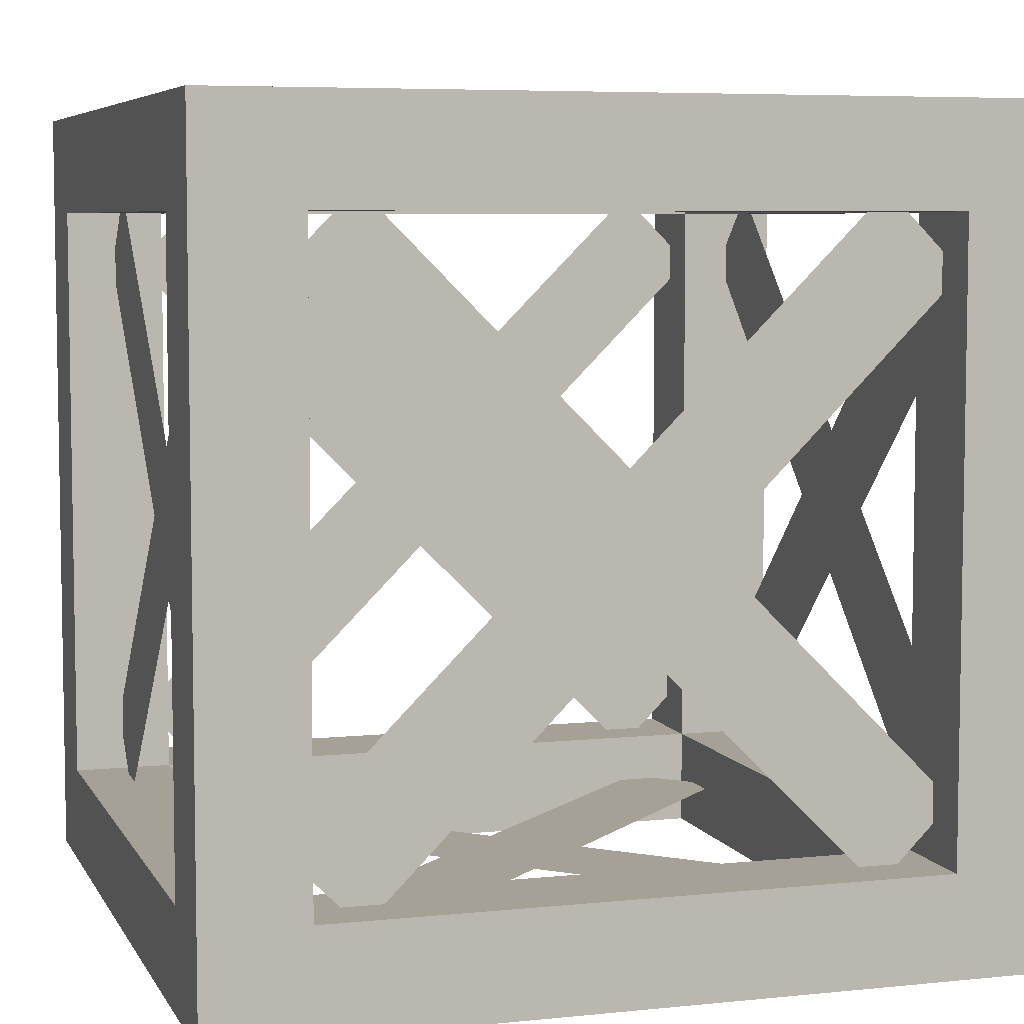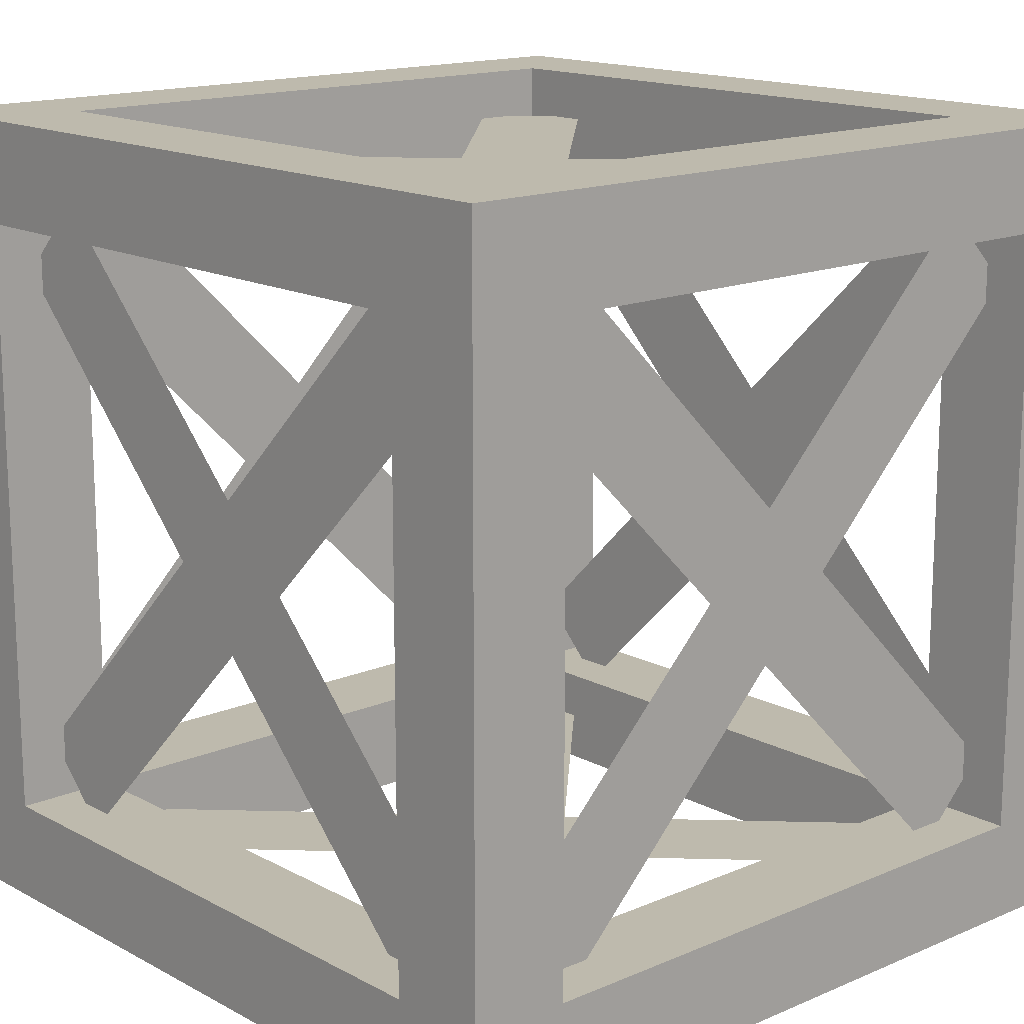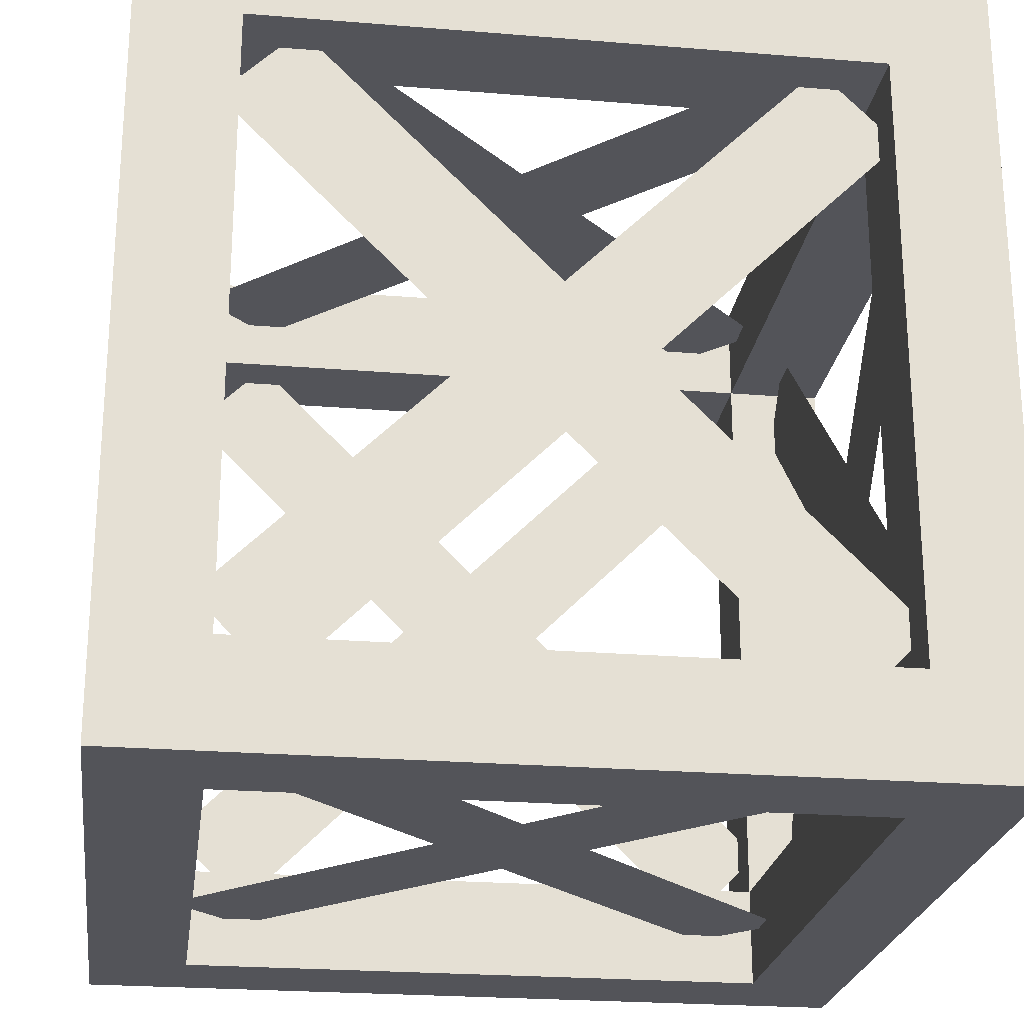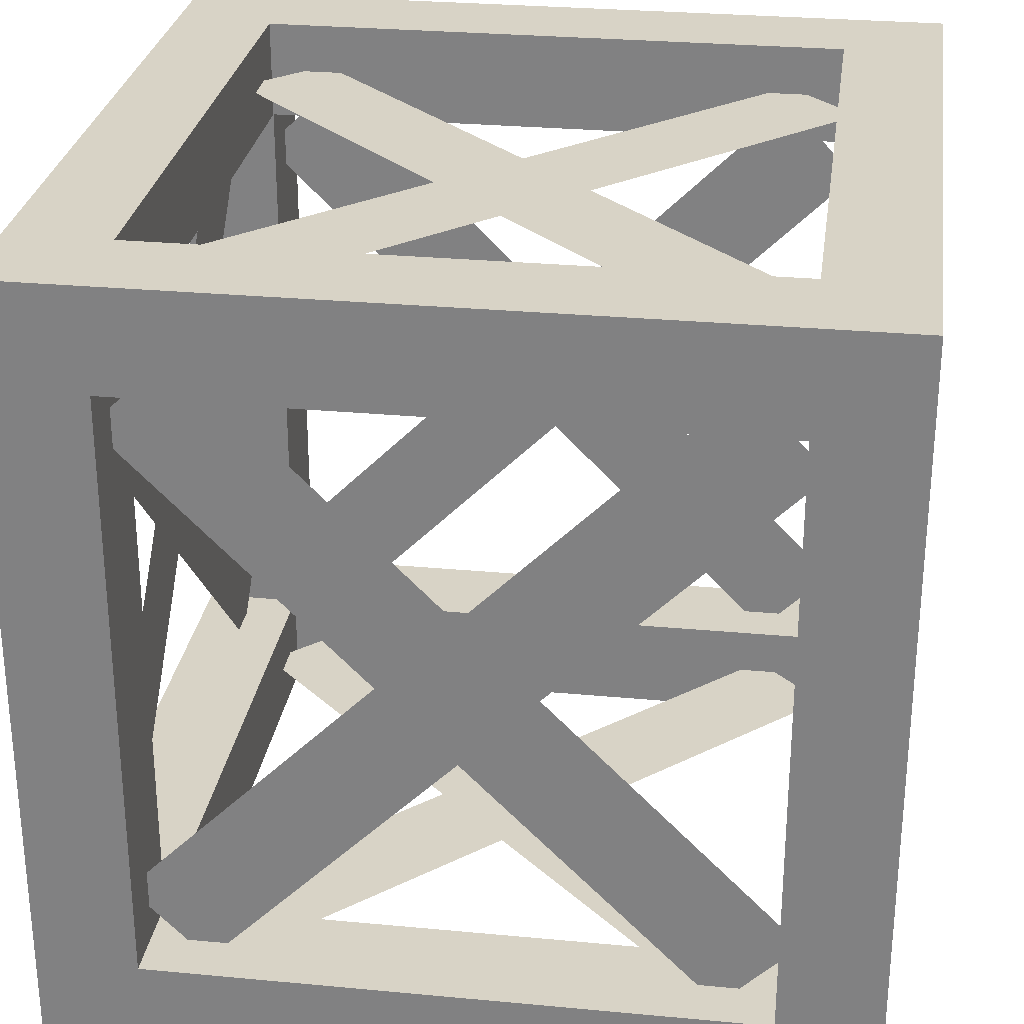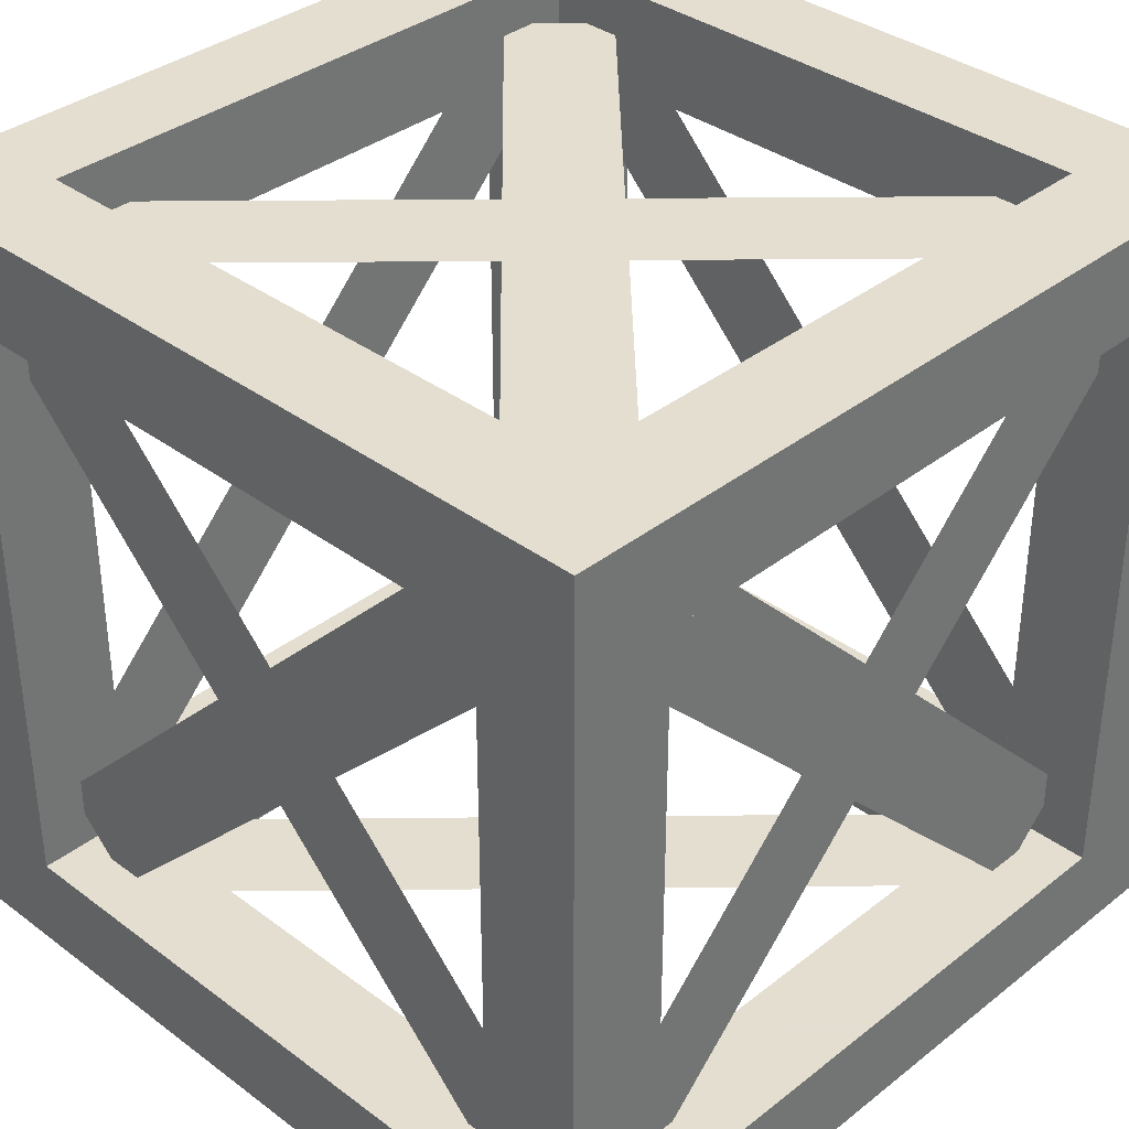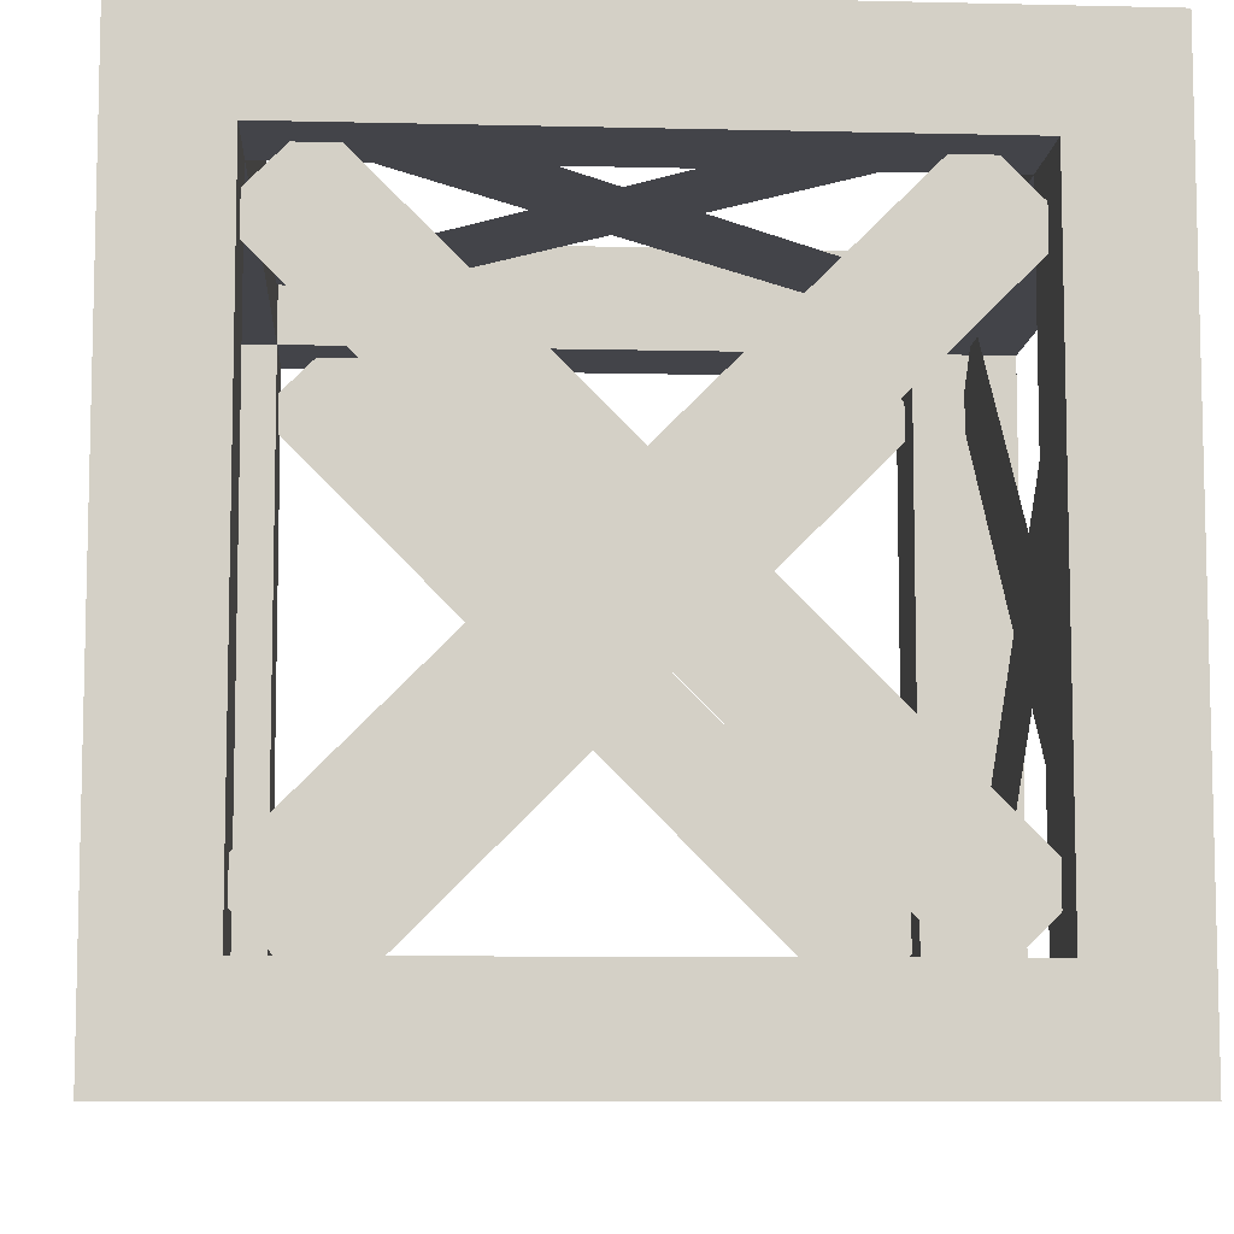
<metadata>
{"format":"obj","ext":"obj","renderer":"f3d","projection":"perspective","resolution":1024,"background":"white","views":[{"elev":6.2,"azim":72.7,"up":"+Z"},{"elev":15.4,"azim":-41.9,"up":"+Y"},{"elev":-23.7,"azim":82.2,"up":"+Y"},{"elev":28.2,"azim":8.1,"up":"+Z"},{"elev":35.9,"azim":44.3,"up":"+Z"},{"elev":-8.5,"azim":-93.7,"up":"+Y"}]}
</metadata>
<code>
g cross_4
v 0.0625 0.1 0.8063
v 0.0625 0.1938 0.9
v 0.0625 0.8063 0.1
v 0.0625 0.9 0.1938
v 0.06255 0.1938 0.1
v 0.06255 0.1 0.1938
v 0.06255 0.9 0.8063
v 0.06255 0.8063 0.9
v 0.0625 0.1 0.8063
v 0.0625 0.1938 0.9
v 0.0625 0.8063 0.1
v 0.0625 0.9 0.1938
v 0.06255 0.1938 0.1
v 0.06255 0.1 0.1938
v 0.06255 0.9 0.8063
v 0.06255 0.8063 0.9
f 1 2 4 3
f 5 6 8 7
f 9 11 12 10
f 13 15 16 14
g cross_5
v 0.9375 0.9 0.8063
v 0.9375 0.8063 0.9
v 0.9375 0.1938 0.1
v 0.9375 0.1 0.1938
v 0.9375 0.8063 0.1
v 0.9375 0.9 0.1938
v 0.9375 0.1 0.8063
v 0.9375 0.1938 0.9
v 0.9375 0.9 0.8063
v 0.9375 0.8063 0.9
v 0.9375 0.1938 0.1
v 0.9375 0.1 0.1938
v 0.9375 0.8063 0.1
v 0.9375 0.9 0.1938
v 0.9375 0.1 0.8063
v 0.9375 0.1938 0.9
f 17 18 20 19
f 21 22 24 23
f 25 27 28 26
f 29 31 32 30
g cross_2
v 0.9 0.1938 0.0625
v 0.8063 0.1 0.0625
v 0.1938 0.9 0.0625
v 0.1 0.8063 0.0625
v 0.8063 0.9 0.06255
v 0.9 0.8063 0.06255
v 0.1 0.1938 0.06255
v 0.1938 0.1 0.06255
v 0.9 0.1938 0.0625
v 0.8063 0.1 0.0625
v 0.1938 0.9 0.0625
v 0.1 0.8063 0.0625
v 0.8063 0.9 0.06255
v 0.9 0.8063 0.06255
v 0.1 0.1938 0.06255
v 0.1938 0.1 0.06255
f 33 34 36 35
f 37 38 40 39
f 41 43 44 42
f 45 47 48 46
g cross_3
v 0.9 0.8063 0.9375
v 0.8063 0.9 0.9375
v 0.1938 0.1 0.9375
v 0.1 0.1938 0.9375
v 0.8063 0.1 0.9375
v 0.9 0.1938 0.9375
v 0.1 0.8063 0.9375
v 0.1938 0.9 0.9375
v 0.9 0.8063 0.9375
v 0.8063 0.9 0.9375
v 0.1938 0.1 0.9375
v 0.1 0.1938 0.9375
v 0.8063 0.1 0.9375
v 0.9 0.1938 0.9375
v 0.1 0.8063 0.9375
v 0.1938 0.9 0.9375
f 49 50 52 51
f 53 54 56 55
f 57 59 60 58
f 61 63 64 62
g cross_1
v 0.9 0.9375 0.1938
v 0.8063 0.9375 0.1
v 0.1938 0.9375 0.9
v 0.1 0.9375 0.8063
v 0.8063 0.9375 0.9
v 0.9 0.9375 0.8063
v 0.1 0.9375 0.1938
v 0.1938 0.9375 0.1
v 0.9 0.9375 0.1938
v 0.8063 0.9375 0.1
v 0.1938 0.9375 0.9
v 0.1 0.9375 0.8063
v 0.8063 0.9375 0.9
v 0.9 0.9375 0.8063
v 0.1 0.9375 0.1938
v 0.1938 0.9375 0.1
f 65 66 68 67
f 69 70 72 71
f 73 75 76 74
f 77 79 80 78
g cross_0
v 0.9 0.0625 0.8063
v 0.8063 0.0625 0.9
v 0.1938 0.0625 0.1
v 0.1 0.0625 0.1938
v 0.8063 0.06255 0.1
v 0.9 0.06255 0.1938
v 0.1 0.06255 0.8063
v 0.1938 0.06255 0.9
v 0.9 0.0625 0.8063
v 0.8063 0.0625 0.9
v 0.1938 0.0625 0.1
v 0.1 0.0625 0.1938
v 0.8063 0.06255 0.1
v 0.9 0.06255 0.1938
v 0.1 0.06255 0.8063
v 0.1938 0.06255 0.9
f 81 82 84 83
f 85 86 88 87
f 89 91 92 90
f 93 95 96 94
g frame
v -0.000375 -0.000375 -0.000375
v -0.000375 0.8753 0.1247
v -0.000375 1 -0.000375
v -0.000375 0.1247 0.8753
v -0.000375 -0.000375 1
v 0.1247 0.8753 1
v 0.1247 0.1247 1
v 0.1247 1 0.1247
v 1 1 -0.000375
v 0.1247 0.1247 -0.000375
v 1 -0.000375 -0.000375
v 0.1247 -0.000375 0.1247
v 0.8753 0.8753 0.8753
v 0.8753 0.8753 1
v 1 -0.000375 1
v 0.8753 0.1247 1
v 1 1 1
v 0.1247 1 0.8753
v -0.000375 1 1
v 0.8753 0.8753 -0.000375
v 0.8753 0.1247 -0.000375
v 0.8753 -0.000375 0.8753
v 1 0.1247 0.8753
v 1 0.8753 0.1247
v 0.8753 0.8753 0.1247
v 0.1247 0.8753 0.1247
v 0.1247 0.8753 -0.000375
v 0.1247 0.1247 0.1247
v 0.8753 -0.000375 0.1247
v 0.1247 0.1247 0.8753
v 0.8753 0.1247 0.8753
v 0.1247 0.8753 0.8753
v 0.8753 1 0.8753
v 0.8753 0.1247 0.1247
v 0.1247 -0.000375 0.8753
v 1 0.1247 0.1247
v 1 0.8753 0.8753
v -0.000375 0.1247 0.1247
v -0.000375 0.8753 0.8753
v -0.000219 0.000714 1
v -0.000375 0.00056 1
v 0.8753 1 0.1247
v 0.1247 0.1247 0.8753
v 0.1247 0.1247 0.8753
v 0.1247 0.1247 0.8753
v 0.1247 0.1247 0.8753
v 0.1247 0.1247 0.8753
v 0.1247 0.8753 0.8753
v 0.1247 0.8753 0.8753
v 0.1247 0.8753 0.8753
v 0.1247 0.8753 0.8753
v 0.1247 0.8753 0.8753
v 0.8753 0.8753 0.1247
v 0.8753 0.8753 0.1247
v 0.8753 0.8753 0.1247
v 0.8753 0.8753 0.1247
v 0.8753 0.8753 0.1247
v 0.1247 0.8753 0.1247
v 0.1247 0.8753 0.1247
v 0.1247 0.8753 0.1247
v 0.1247 0.8753 0.1247
v 0.1247 0.8753 0.1247
v 1 0.8753 0.1247
v 1 0.8753 0.1247
v 1 0.8753 0.8753
v 1 0.8753 0.8753
v 0.1247 1 0.8753
v 0.1247 1 0.8753
v 0.8753 1 0.8753
v 0.8753 1 0.8753
v 0.1247 -0.000375 0.1247
v 0.1247 -0.000375 0.1247
v 0.1247 0.1247 0.1247
v 0.1247 0.1247 0.1247
v 0.1247 0.1247 0.1247
v 0.1247 0.1247 0.1247
v 0.1247 0.1247 0.1247
v 0.8753 0.1247 0.1247
v 0.8753 0.1247 0.1247
v 0.8753 0.1247 0.1247
v 0.8753 0.1247 0.1247
v 0.8753 0.1247 0.1247
v 0.1247 0.1247 -0.000375
v 0.1247 0.1247 -0.000375
v 0.8753 -0.000375 0.8753
v 0.8753 -0.000375 0.8753
v 0.8753 -0.000375 0.1247
v 0.8753 -0.000375 0.1247
v 0.8753 0.8753 1
v 0.8753 0.8753 1
v 0.8753 0.1247 1
v 0.8753 0.1247 1
v 1 0.1247 0.8753
v 1 0.1247 0.8753
v 0.8753 0.1247 0.8753
v 0.8753 0.1247 0.8753
v 0.8753 0.1247 0.8753
v 0.8753 0.1247 0.8753
v 0.8753 0.1247 0.8753
v 0.8753 0.8753 0.8753
v 0.8753 0.8753 0.8753
v 0.8753 0.8753 0.8753
v 0.8753 0.8753 0.8753
v 0.8753 0.8753 0.8753
v -0.000375 0.1247 0.1247
v -0.000375 0.1247 0.1247
v 1 0.1247 0.1247
v 1 0.1247 0.1247
v 0.8753 0.8753 -0.000375
v 0.8753 0.8753 -0.000375
v -0.000375 0.00056 1
v -0.000375 1 1
v -0.000375 1 1
v 0.8753 0.1247 -0.000375
v 0.8753 0.1247 -0.000375
v 1 1 1
v 1 1 1
v 0.8753 1 0.1247
v 0.8753 1 0.1247
v -0.000375 0.1247 0.8753
v -0.000375 0.1247 0.8753
v -0.000375 1 -0.000375
v -0.000375 1 -0.000375
v -0.000375 0.8753 0.1247
v -0.000375 0.8753 0.1247
v 1 -0.000375 -0.000375
v 1 -0.000375 -0.000375
v 1 -0.000375 1
v 1 -0.000375 1
v 1 1 -0.000375
v 1 1 -0.000375
v 0.1247 -0.000375 0.8753
v 0.1247 -0.000375 0.8753
v -0.000375 -0.000375 -0.000375
v -0.000375 -0.000375 -0.000375
v 0.1247 1 0.1247
v 0.1247 1 0.1247
v -0.000375 -0.000375 1
v -0.000375 -0.000375 1
v -0.000375 0.8753 0.8753
v -0.000375 0.8753 0.8753
v 0.1247 0.8753 -0.000375
v 0.1247 0.8753 -0.000375
v 0.1247 0.8753 1
v 0.1247 0.8753 1
v 0.1247 0.1247 1
v 0.1247 0.1247 1
f 112 193 142 243
f 188 242 136 235 111
f 213 165 163 208
f 140 171 201 216
f 120 150 175 204
f 107 184 168 231
f 236 217 137 115
f 136 242 240 209 207
f 208 163 232 218
f 209 240 110 113
f 238 180 230 219
f 190 191 197 133
f 211 176 151 205
f 241 146 196 186
f 189 162 212 224
f 117 179 170 174
f 187 185 109 127
f 239 116 149 154
f 97 202 220 99
f 160 203 222 226
f 148 164 129 198
f 125 177 169 167
f 131 141 192 118
f 194 178 183 181
f 115 99 220 236
f 147 155 233 114
f 199 153 159 161
f 130 195 119 132
f 229 108 173 126
f 200 166 215 152
f 106 123 157 172
f 113 110 188 111
f 234 231 168 228
f 224 222 203 189
f 226 212 162 160
f 225 182 184 107
f 105 223 210 206
f 103 139 144 102
f 228 182 225 234
f 237 221 156 145
f 137 217 202 97 101
f 143 100 135 128
f 227 214 165 213
f 136 207 235
f 121 138 104 158
f 210 223 230 180
f 122 98 134 124
f 219 105 206 238
f 218 232 214 227

</code>
